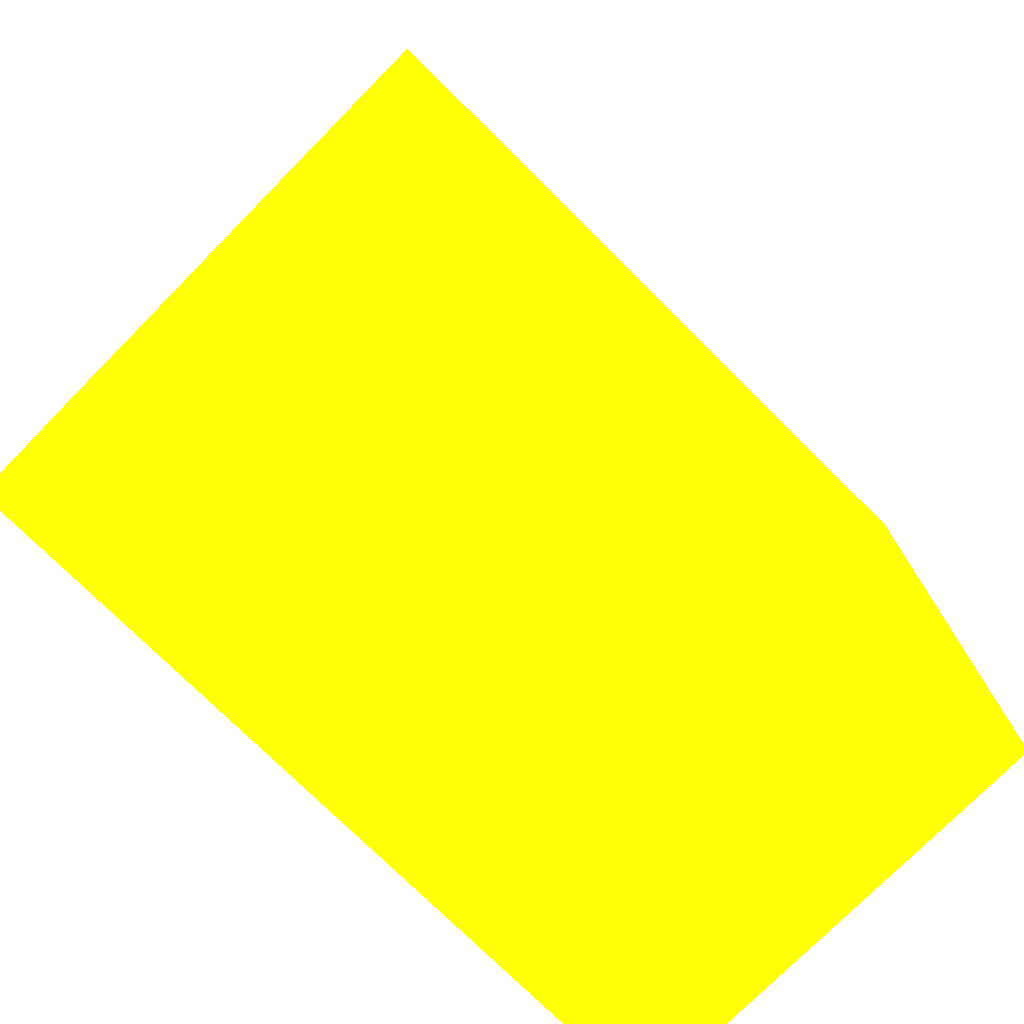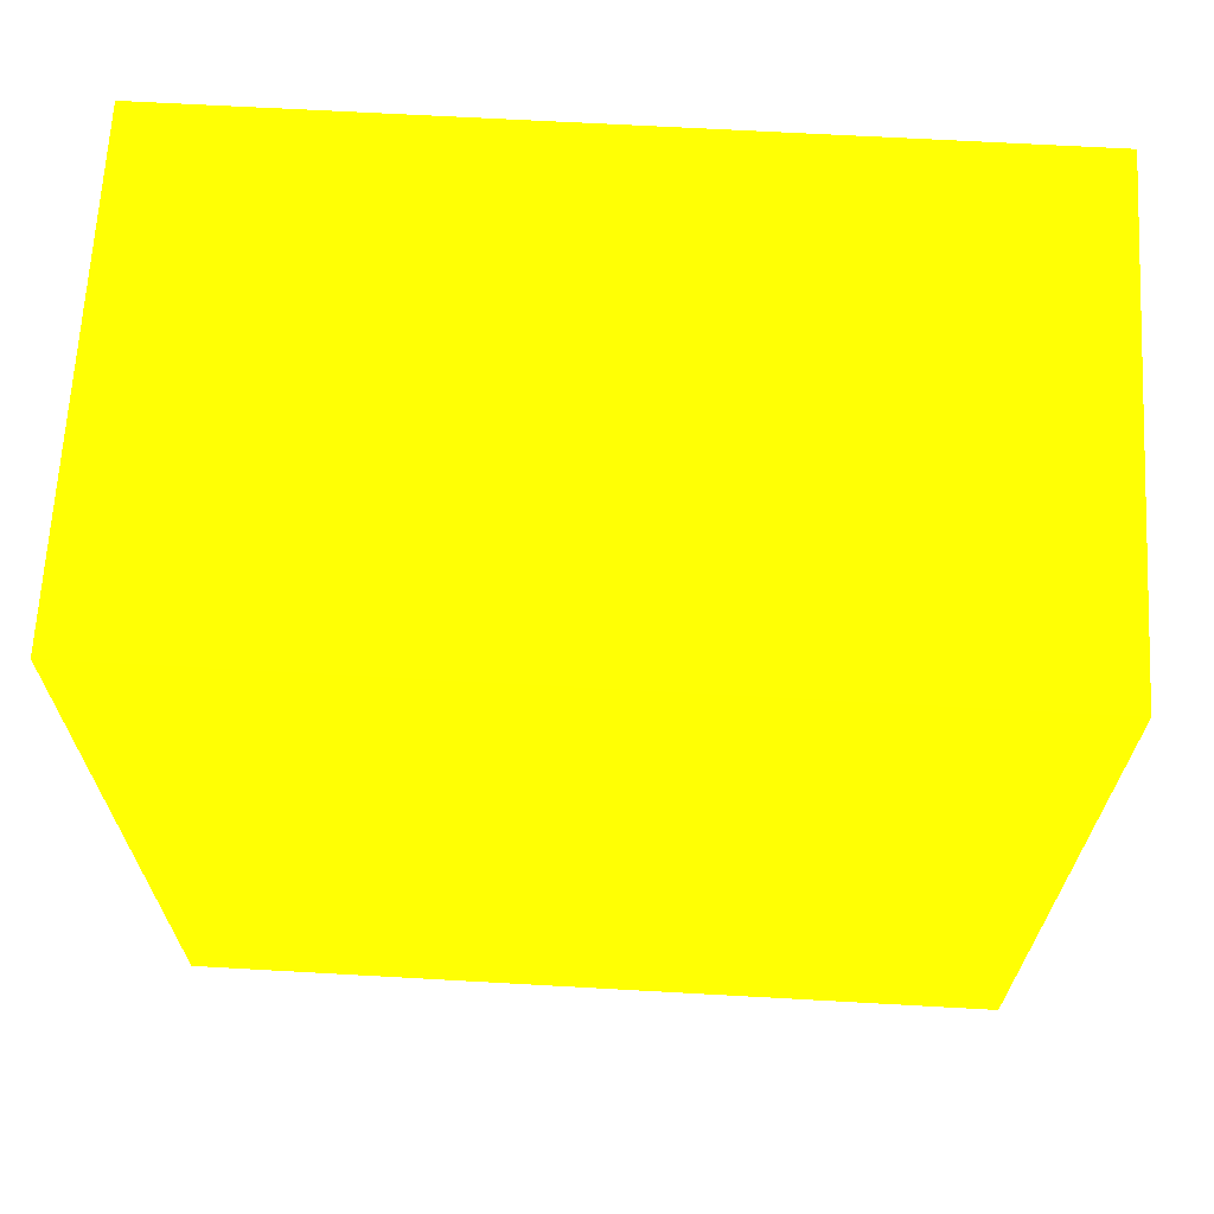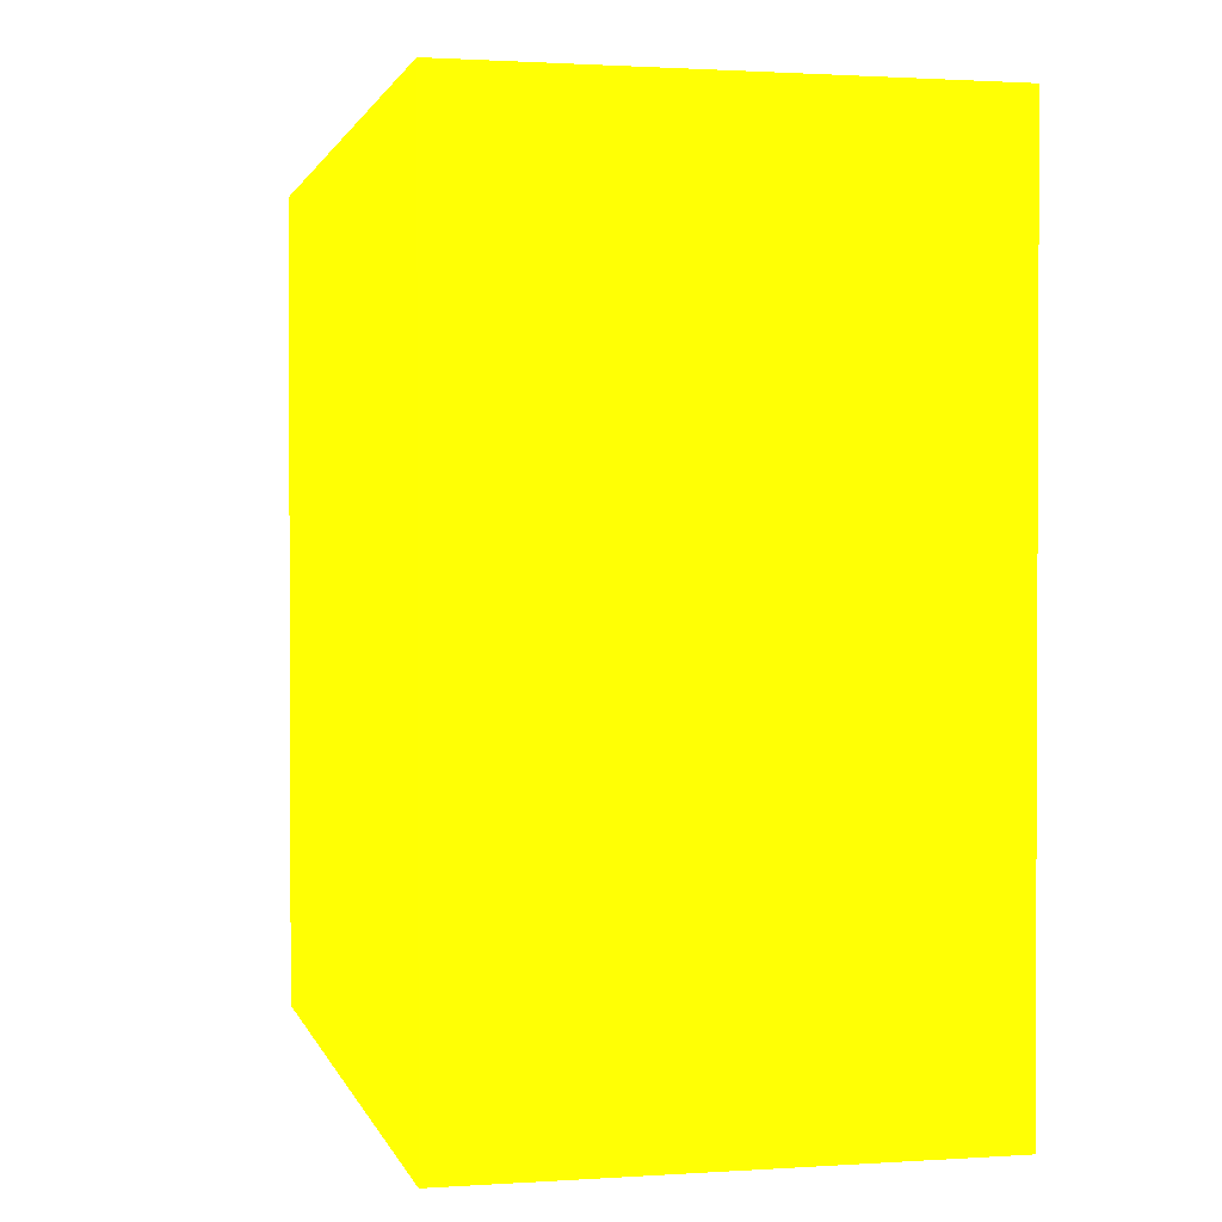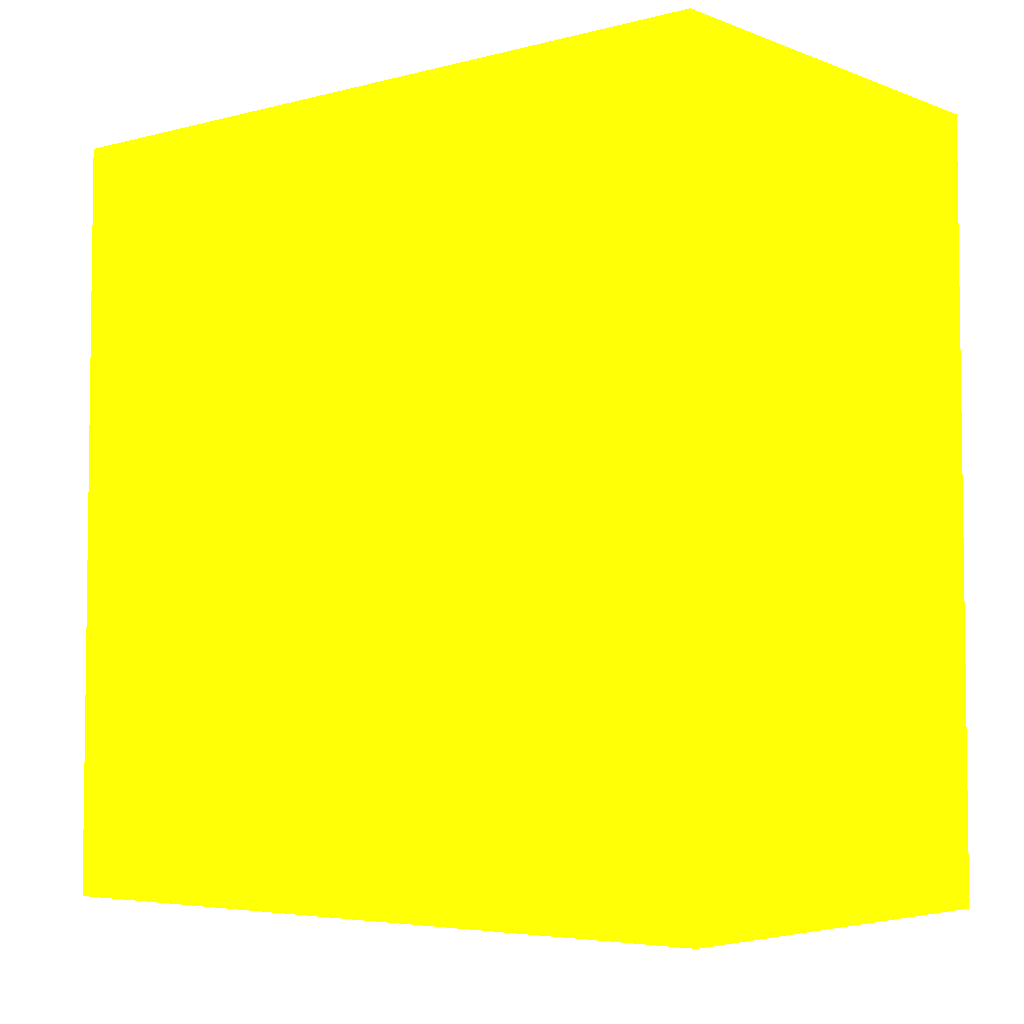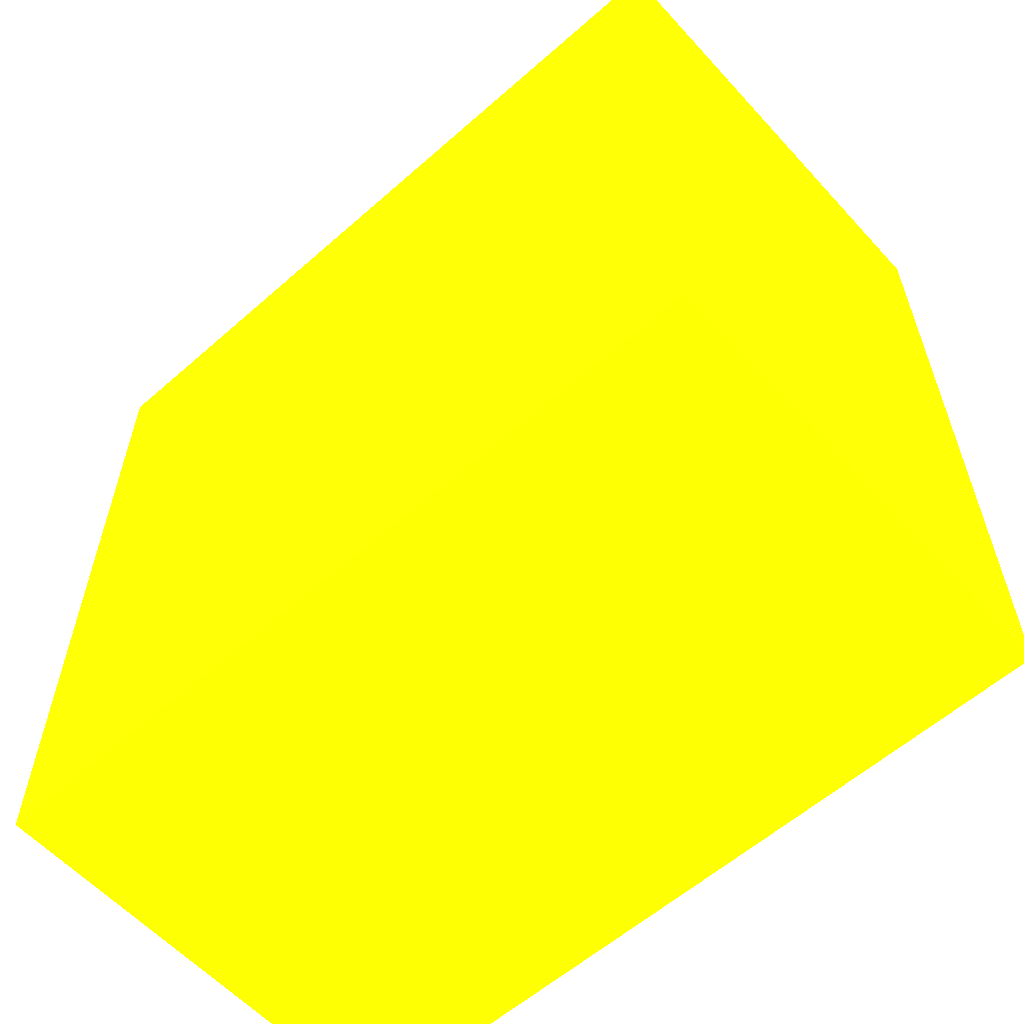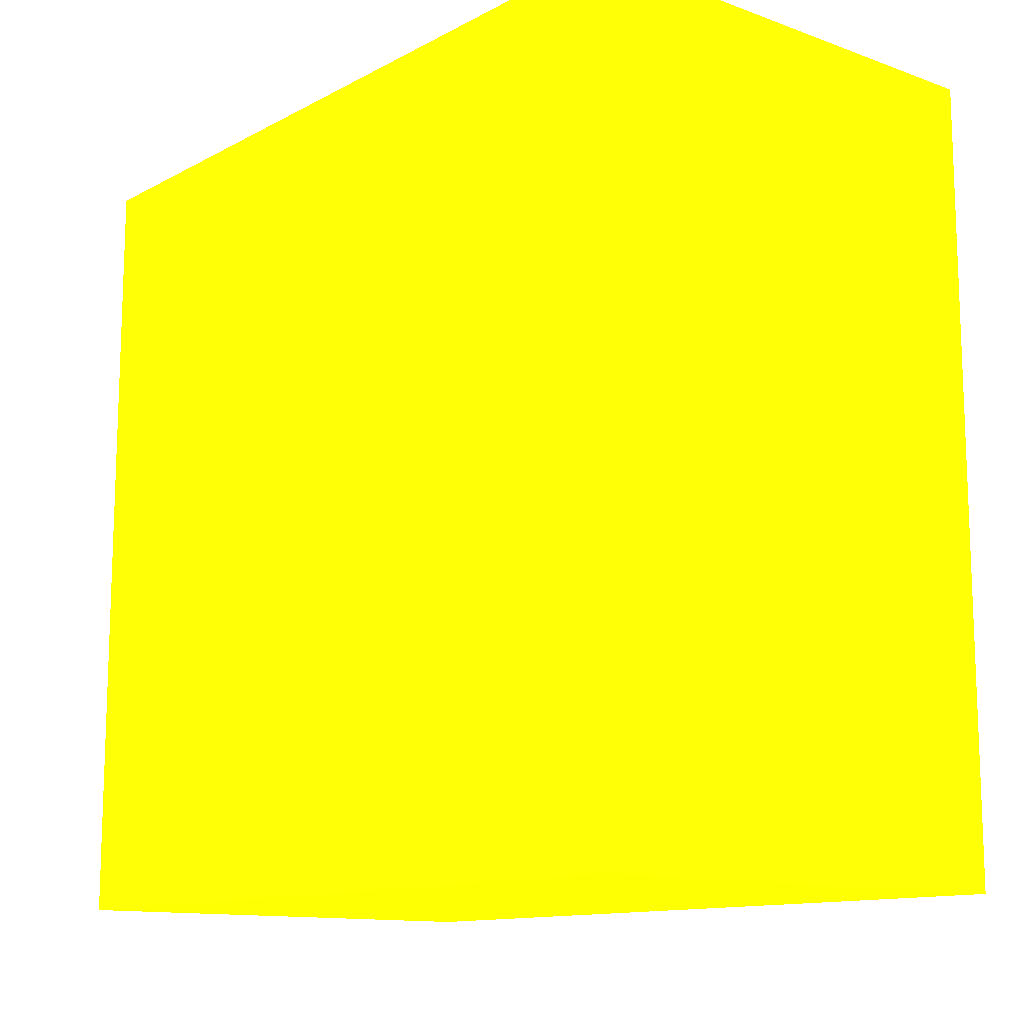
<metadata>
{"format":"obj","ext":"obj","renderer":"f3d","projection":"perspective","resolution":1024,"background":"white","views":[{"elev":-75.9,"azim":45.3,"up":"+Z"},{"elev":66.8,"azim":93.2,"up":"+Y"},{"elev":1.4,"azim":-13.3,"up":"+Y"},{"elev":-4.6,"azim":-50.2,"up":"+Y"},{"elev":-59.2,"azim":-47.9,"up":"+Y"},{"elev":-12.5,"azim":140.3,"up":"+Z"}]}
</metadata>
<code>
v -1.816 -2.481 -11.07 0.9804 0.9882 0.01176
v -2.25 -2.481 -11.07 0.9804 0.9882 0.01176
v -1.816 -2.729 -11.07 0.9804 0.9882 0.01176
v -1.816 -2.481 -11.8 0.9804 0.9882 0.01176
v -2.25 -2.481 -11.8 0.9804 0.9882 0.01176
v -2.25 -2.729 -11.07 0.9804 0.9882 0.01176
v -1.816 -3.224 -11.07 0.9804 0.9882 0.01176
v -1.816 -2.729 -11.8 0.9804 0.9882 0.01176
v -2.25 -2.729 -11.8 0.9804 0.9882 0.01176
v -2.25 -3.224 -11.07 0.9804 0.9882 0.01176
v -1.816 -3.224 -11.43 0.9804 0.9882 0.01176
v -1.816 -3.224 -11.8 0.9804 0.9882 0.01176
v -2.25 -3.224 -11.8 0.9804 0.9882 0.01176
v -2.25 -3.224 -11.43 0.9804 0.9882 0.01176
f 1 2 6
f 1 6 3
f 1 3 7
f 1 7 11
f 1 11 12
f 1 12 8
f 1 8 4
f 1 4 5
f 1 5 2
f 2 5 9
f 2 9 13
f 2 13 14
f 2 14 10
f 2 10 6
f 3 6 10
f 3 10 7
f 4 8 9
f 4 9 5
f 7 10 14
f 7 14 11
f 8 12 13
f 8 13 9
f 11 14 13
f 11 13 12

</code>
